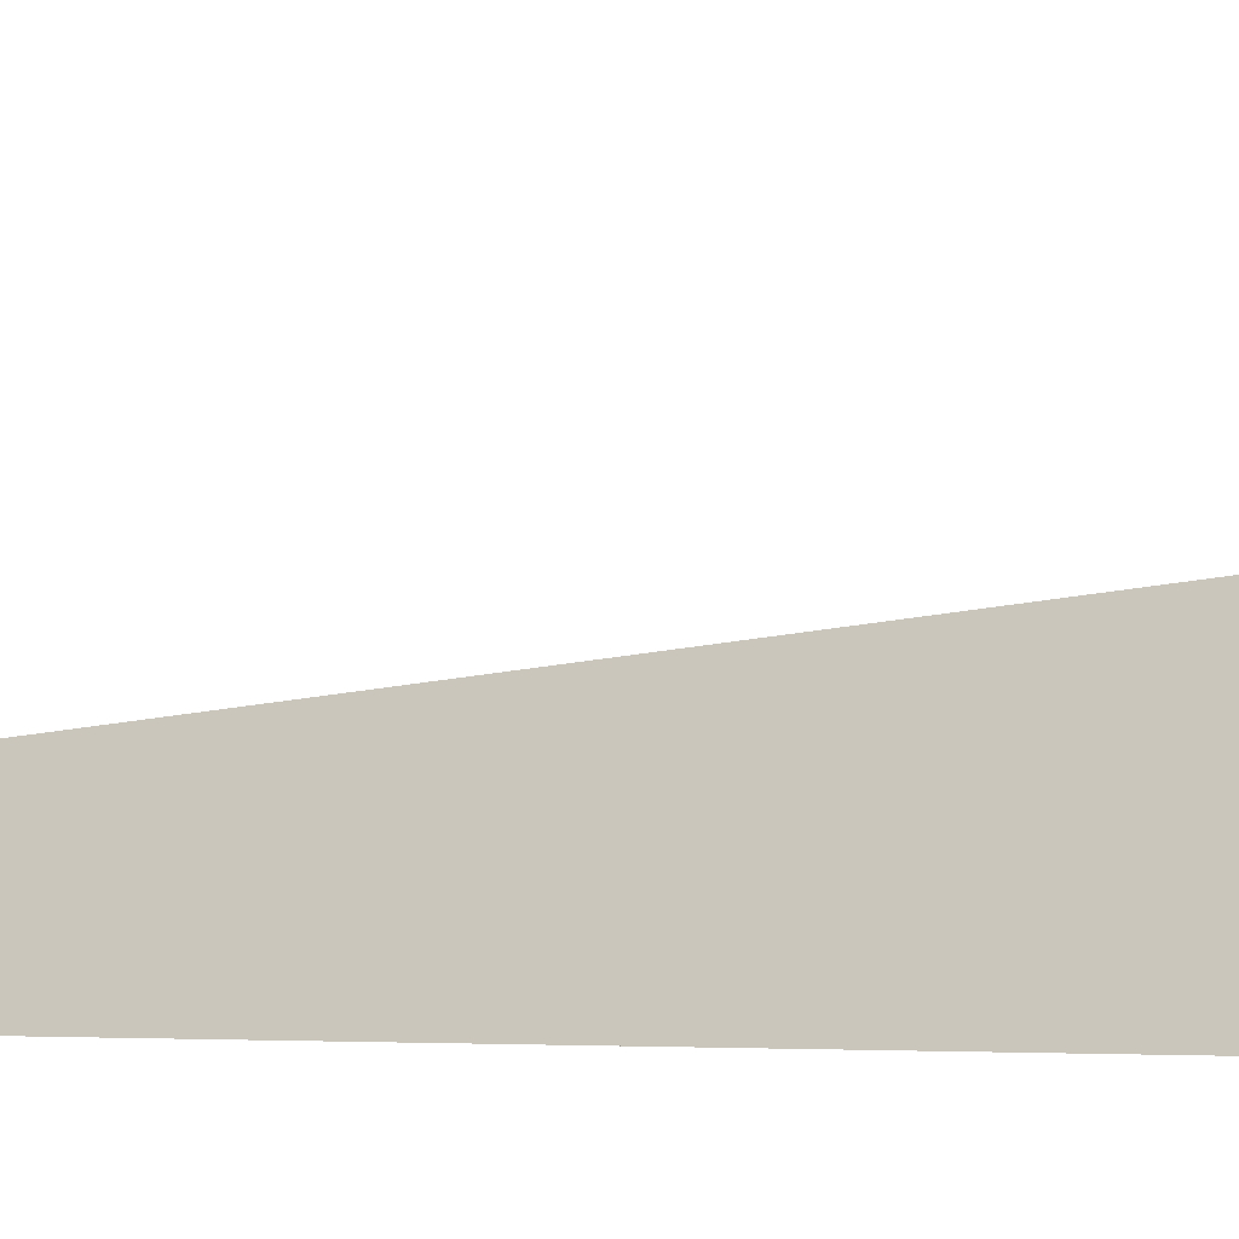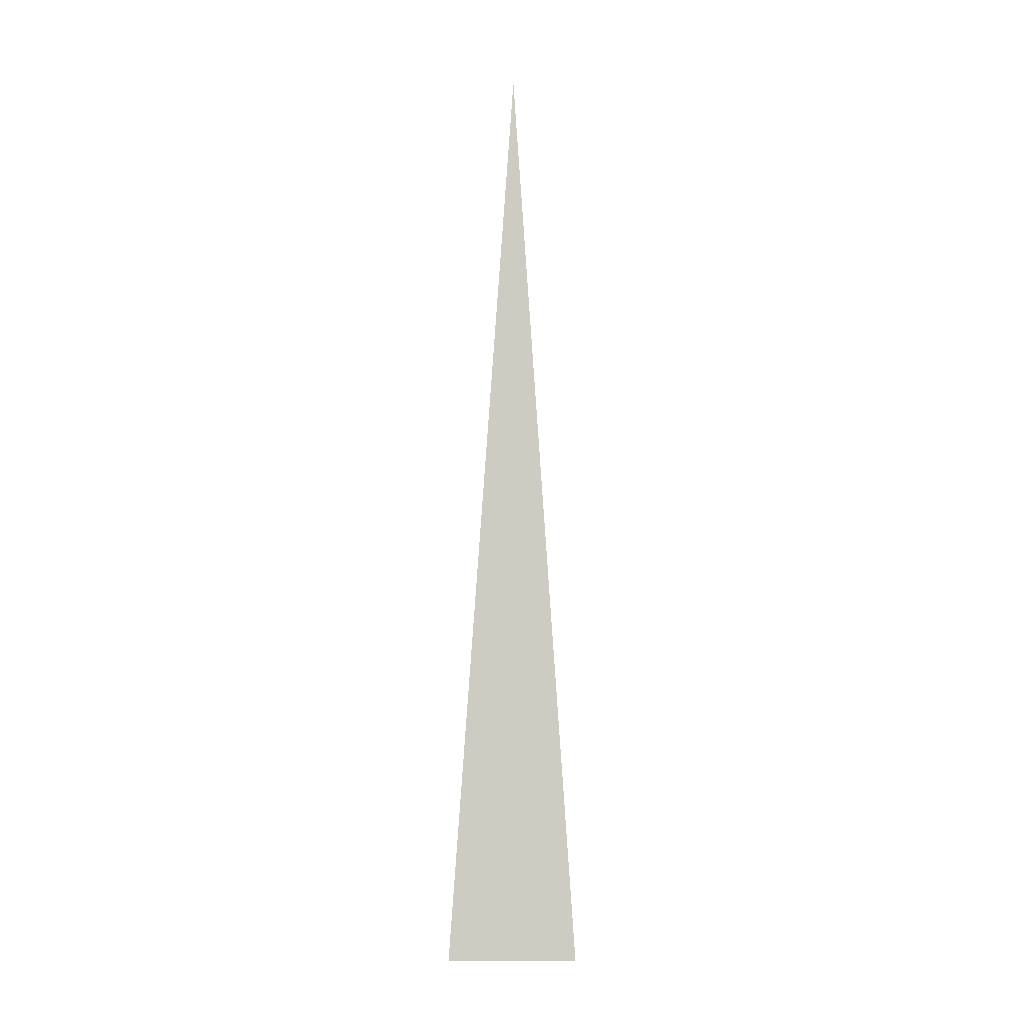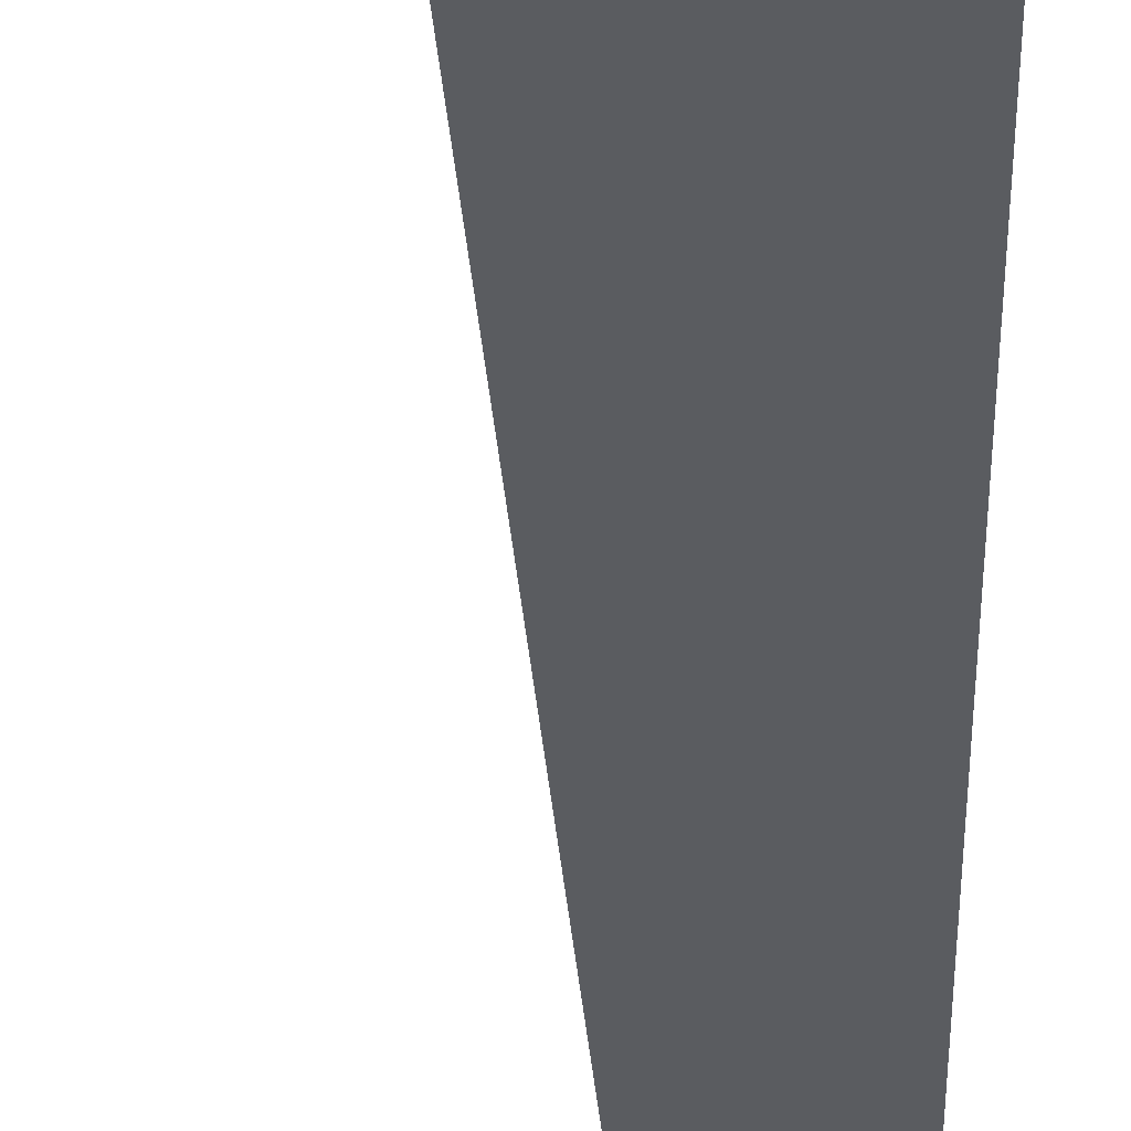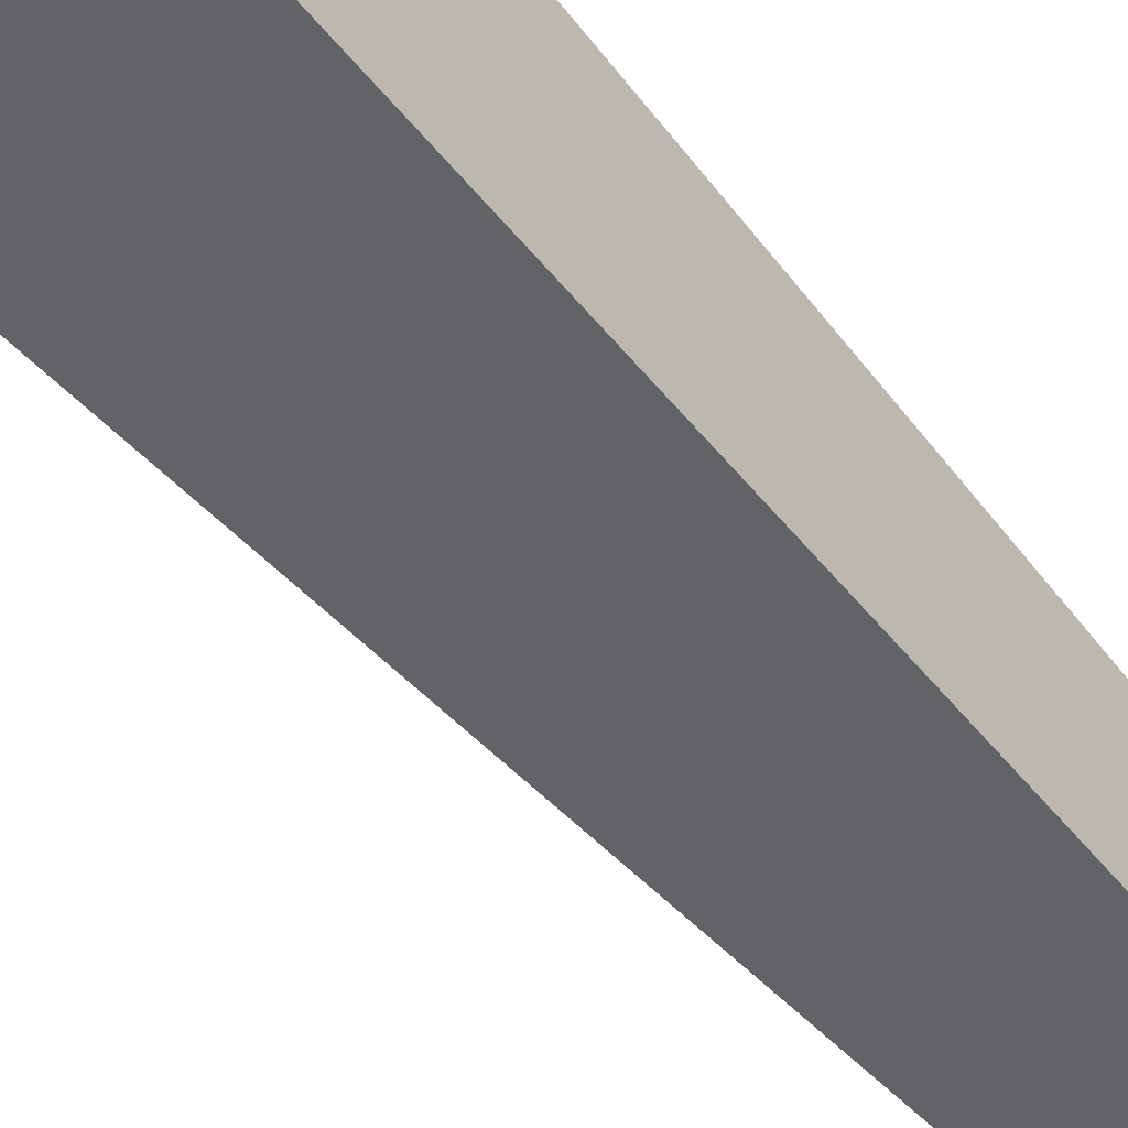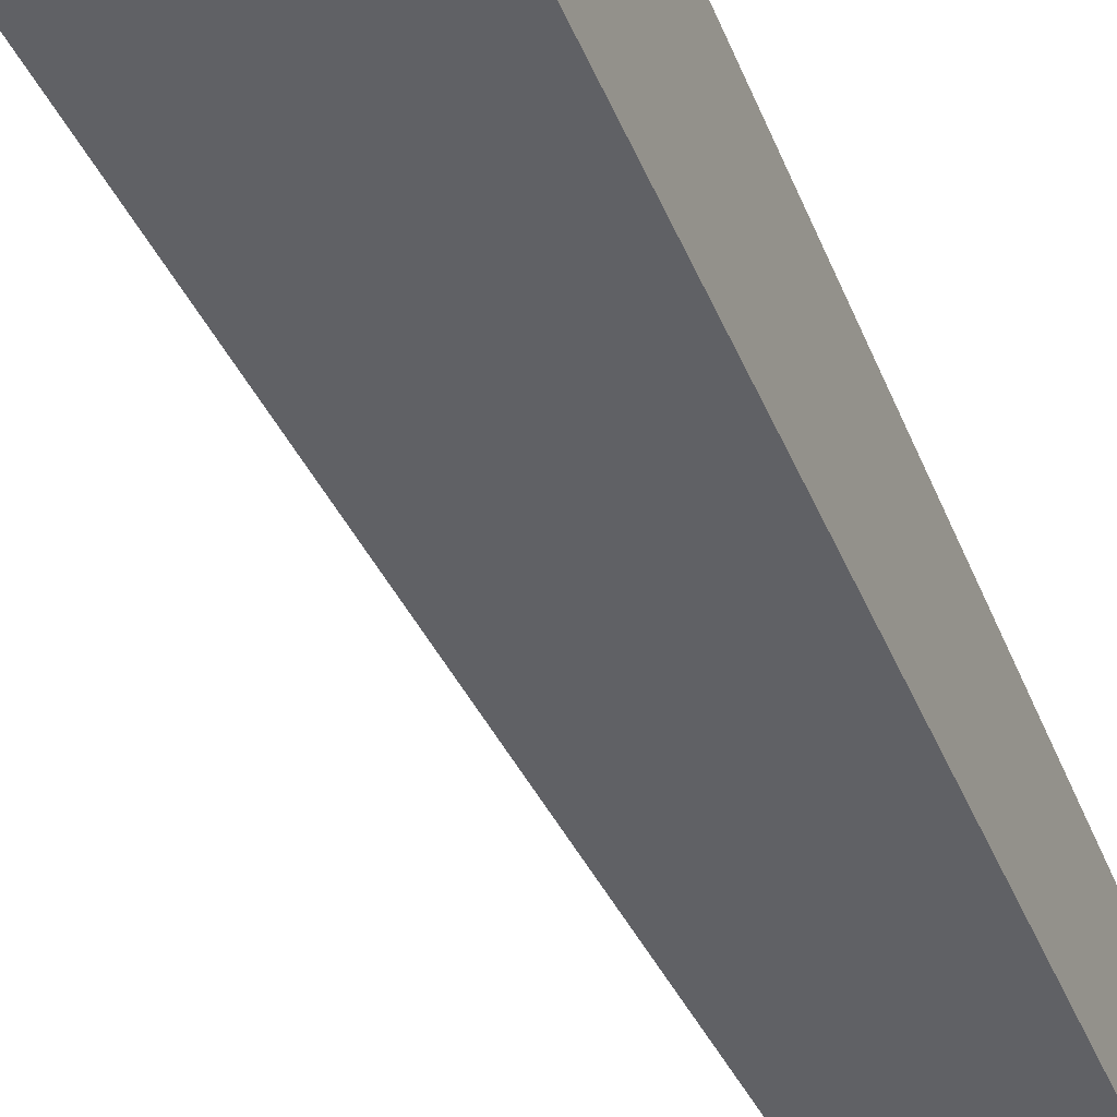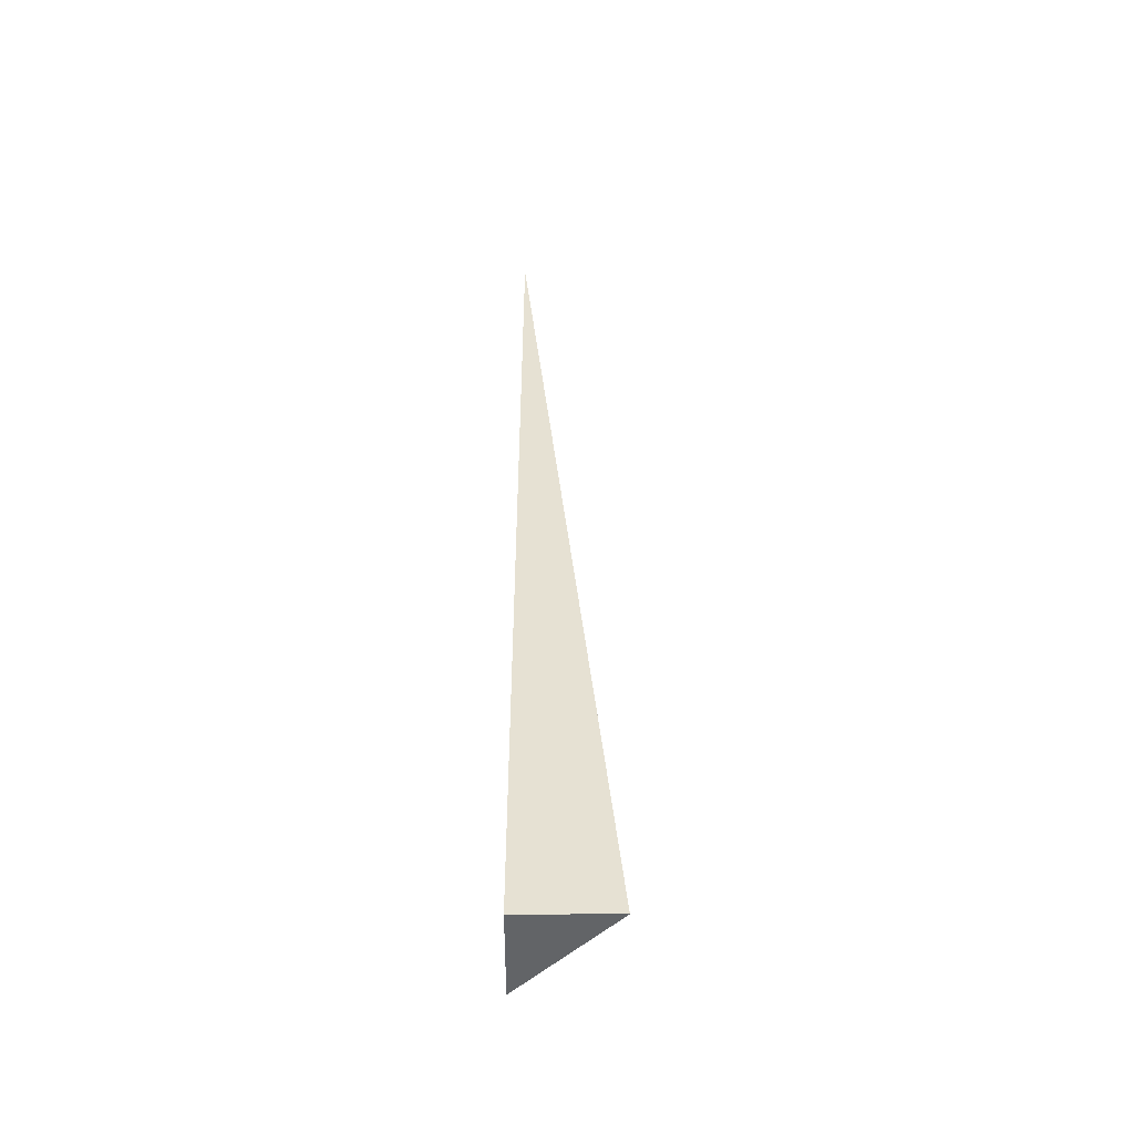
<metadata>
{"format":"obj","ext":"obj","renderer":"f3d","projection":"perspective","resolution":1024,"background":"white","views":[{"elev":-0.5,"azim":128.2,"up":"+Y"},{"elev":-1.0,"azim":136.3,"up":"+Z"},{"elev":-34.0,"azim":179.0,"up":"+Y"},{"elev":-50.9,"azim":-143.7,"up":"+Y"},{"elev":-47.2,"azim":-158.8,"up":"+Y"},{"elev":-51.1,"azim":0.1,"up":"+Z"}]}
</metadata>
<code>
o im_ffff00ff_im_ffff00ff.001
v 0 0 0
v 0.1 0 0
v 0 0.1 0
v 0 -0 1
f 1 3 2
f 1 2 4
f 1 4 3
f 2 3 4

</code>
